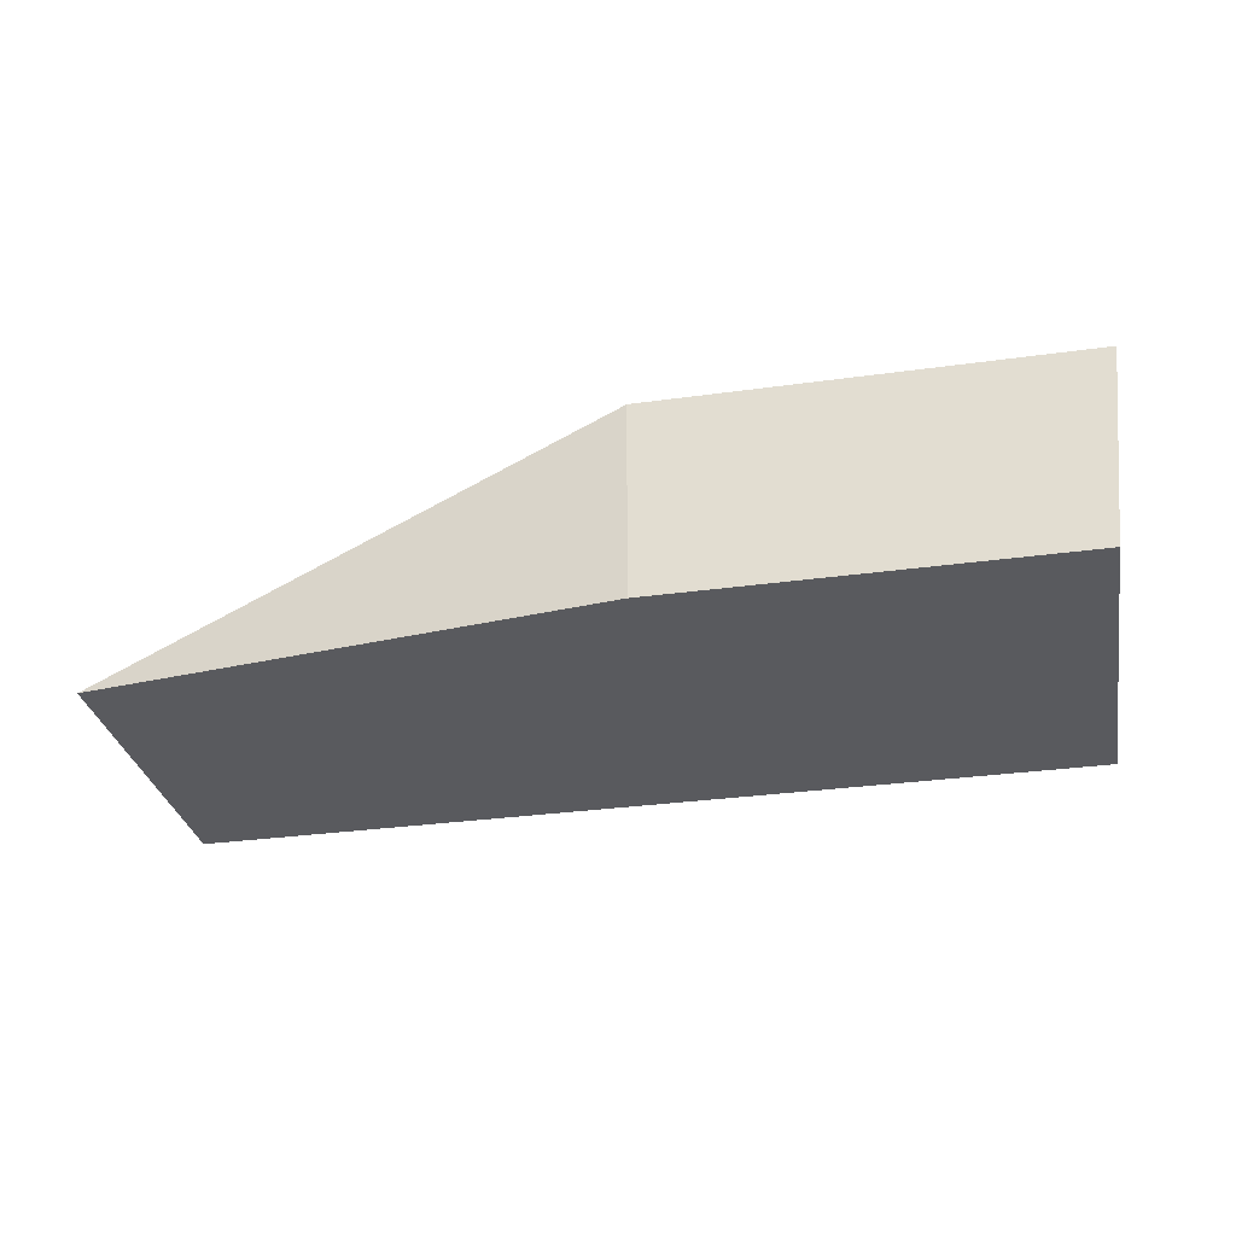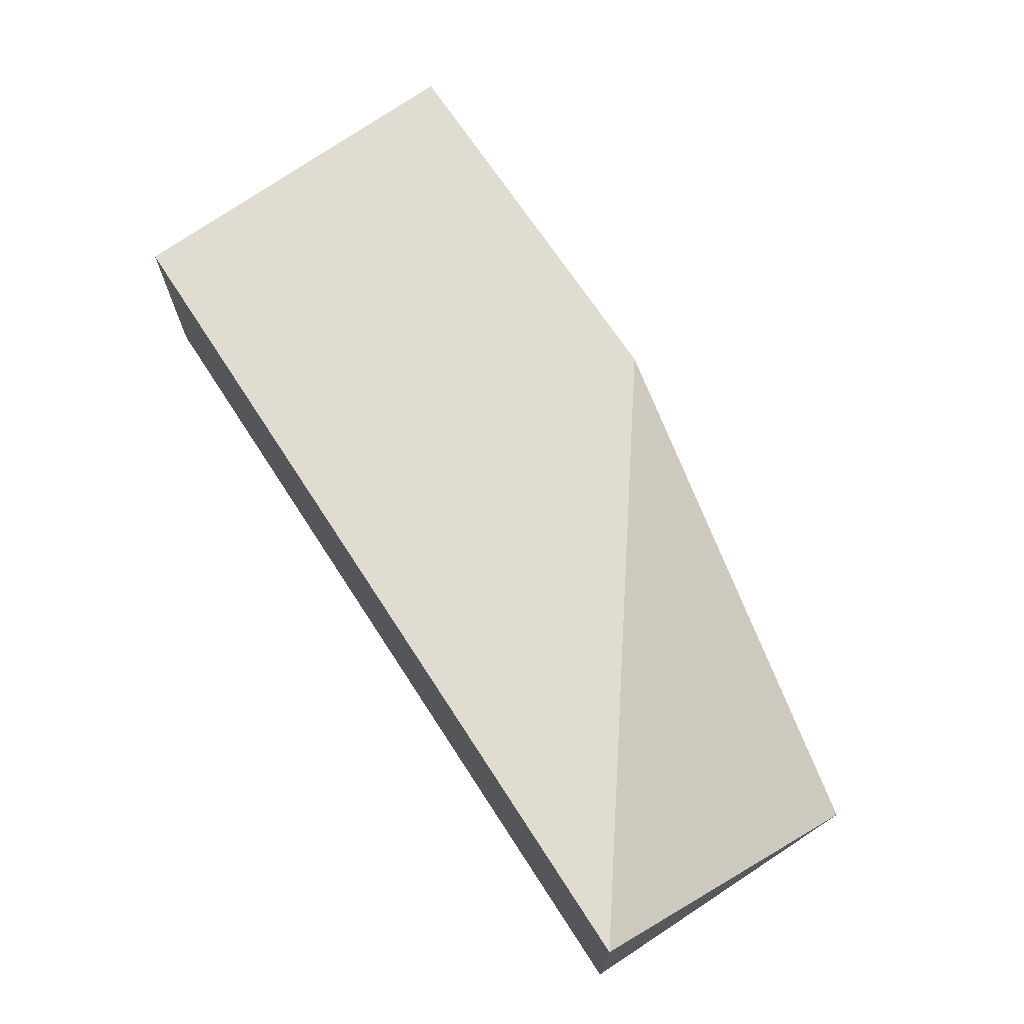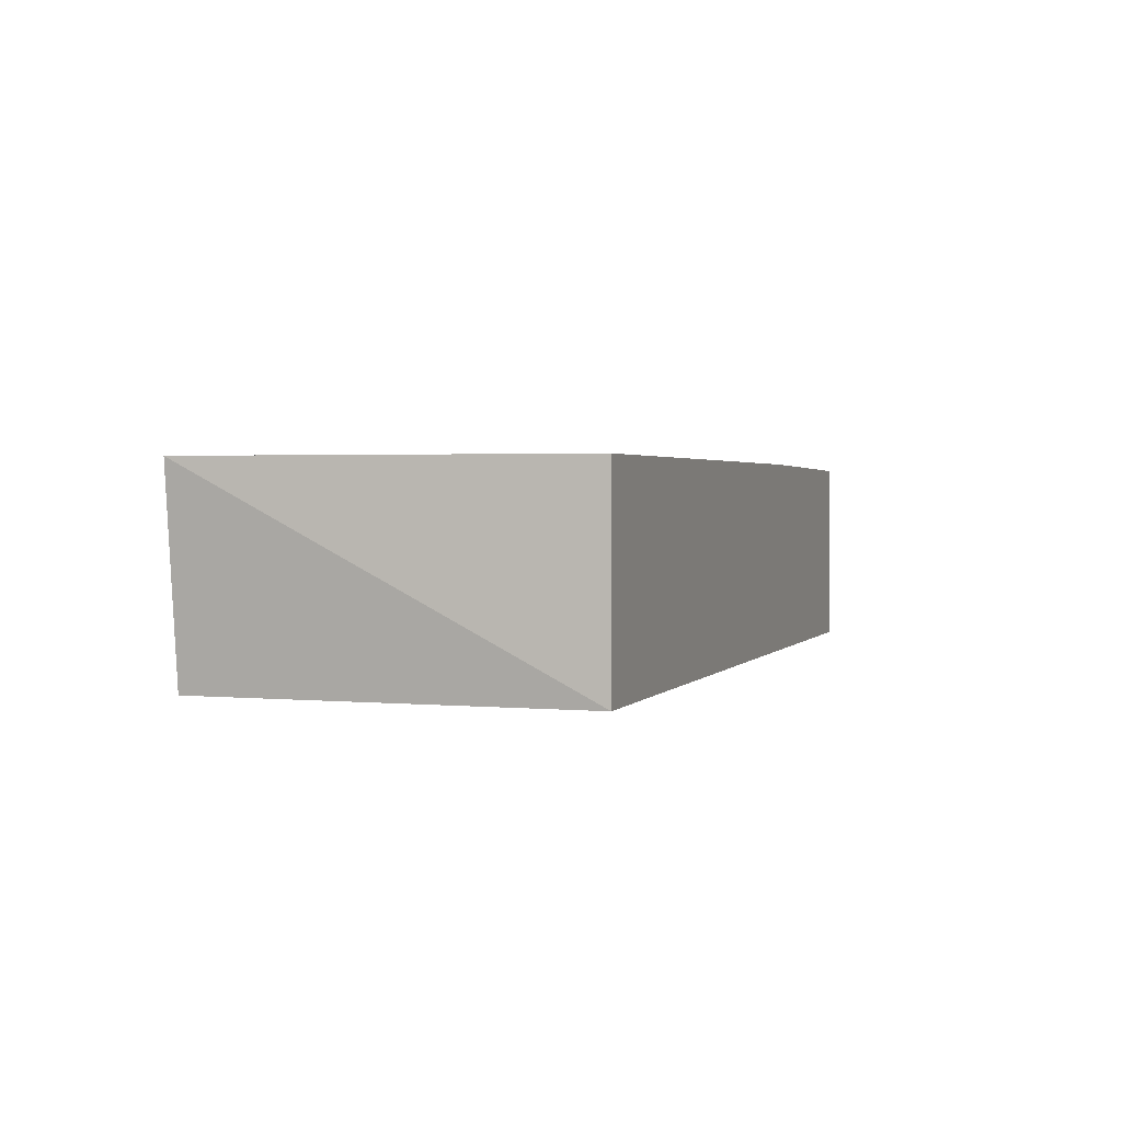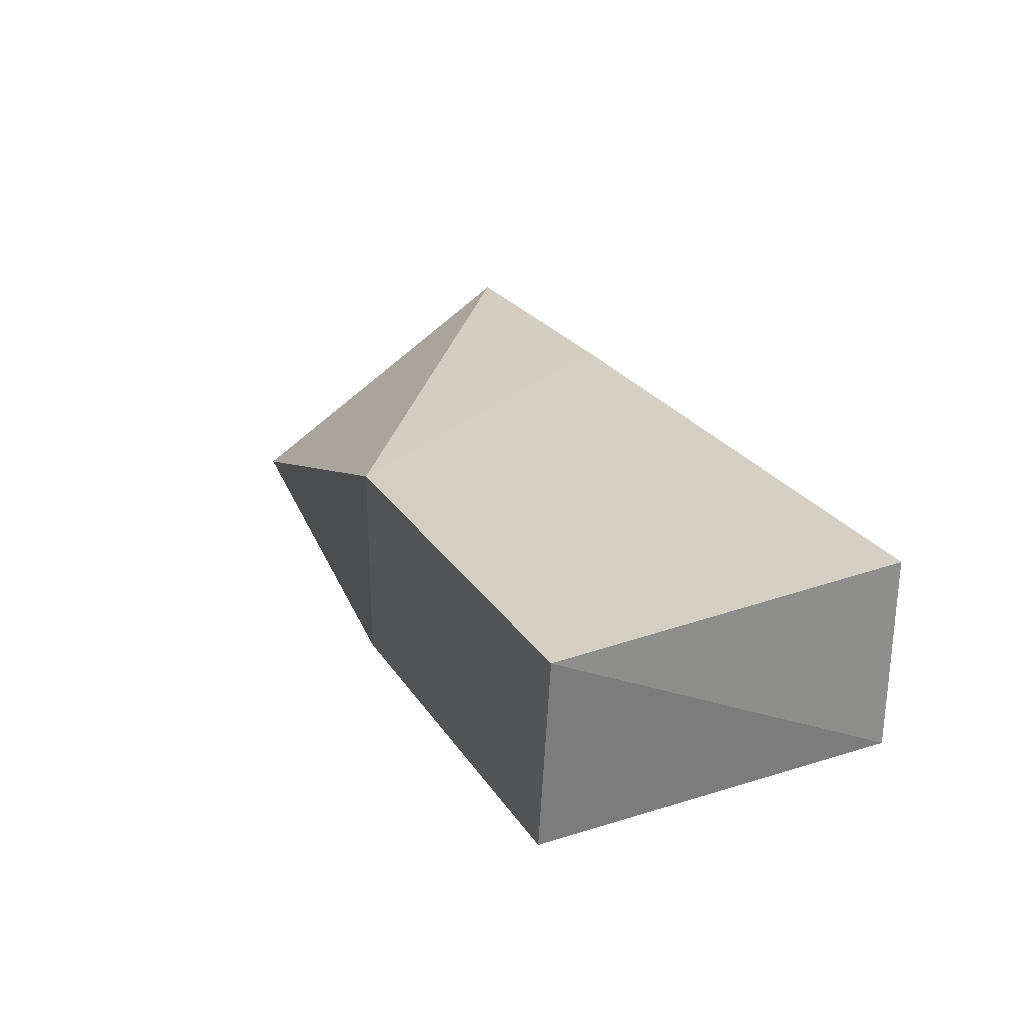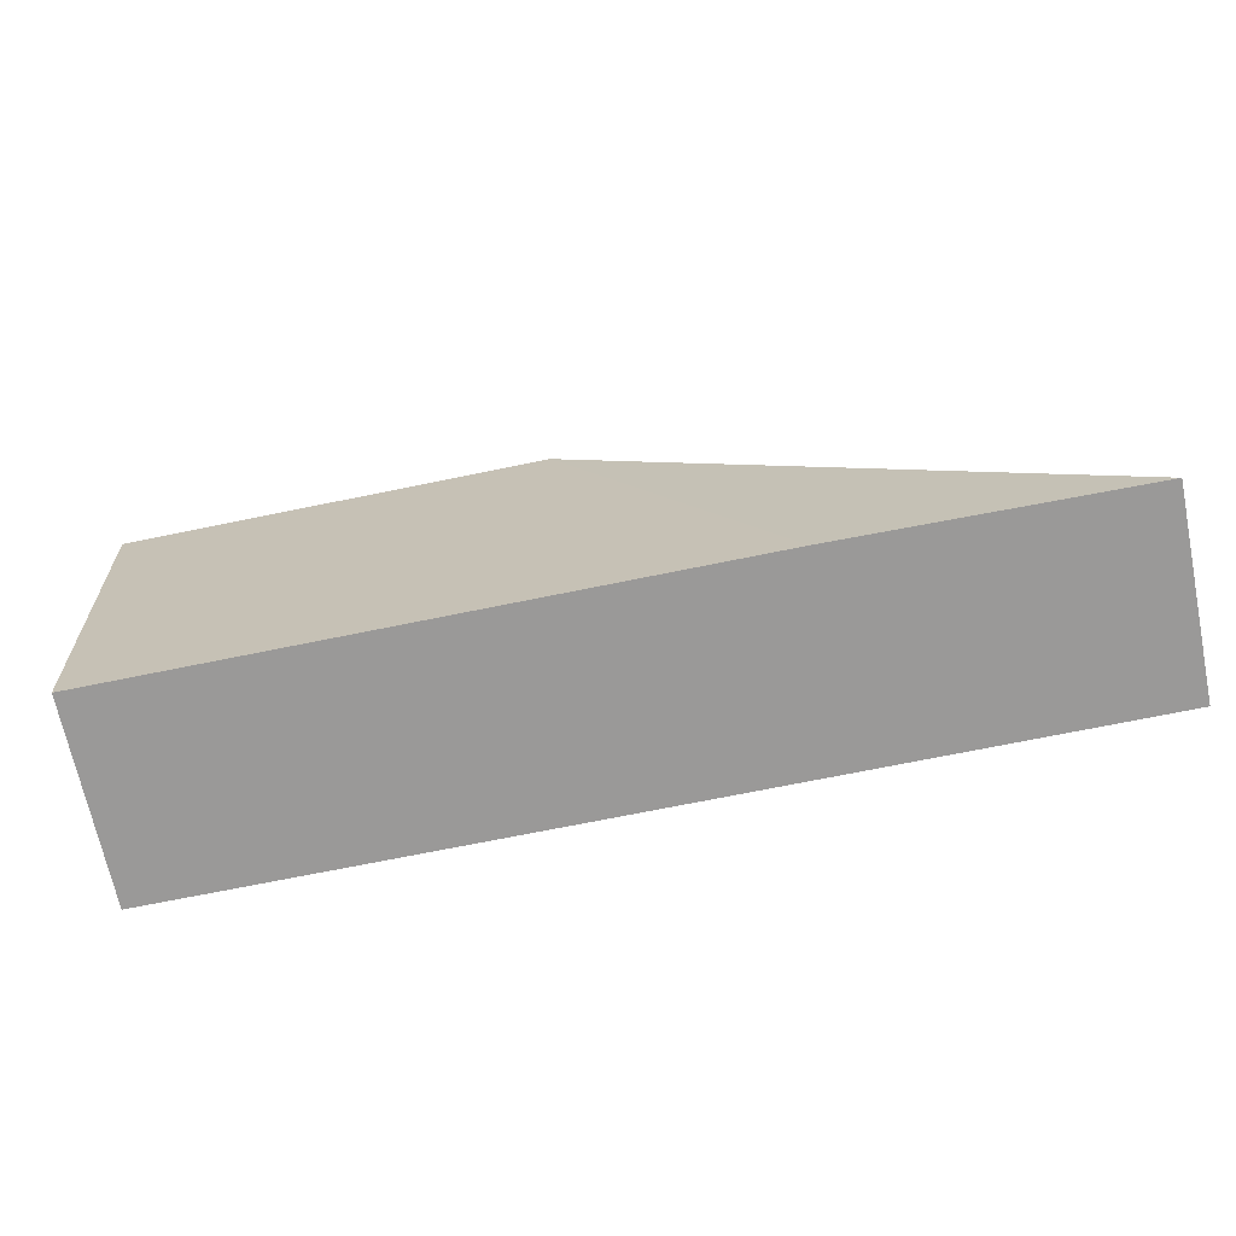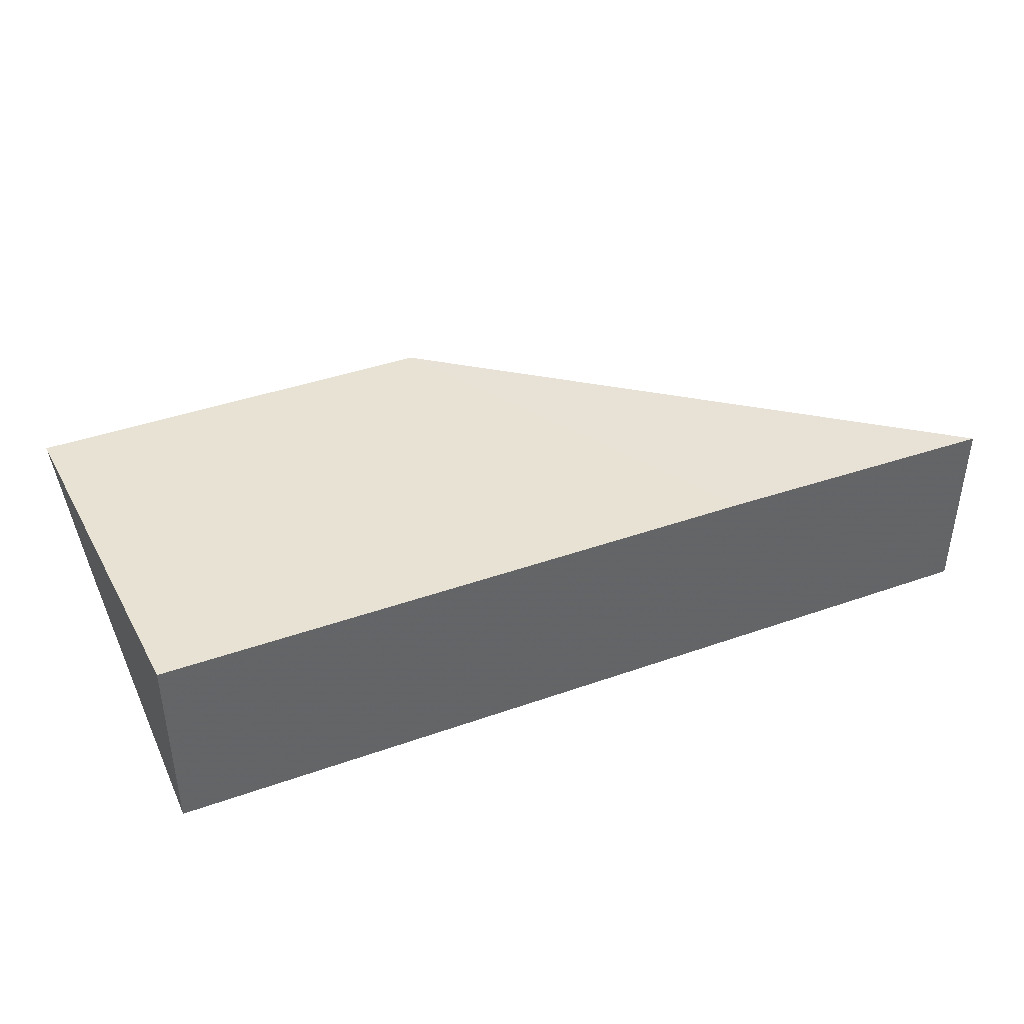
<metadata>
{"format":"obj","ext":"obj","renderer":"f3d","projection":"perspective","resolution":1024,"background":"white","views":[{"elev":-31.5,"azim":11.1,"up":"+Y"},{"elev":69.2,"azim":-123.0,"up":"+Y"},{"elev":2.0,"azim":108.5,"up":"+Y"},{"elev":25.7,"azim":64.1,"up":"+Y"},{"elev":-69.1,"azim":-168.3,"up":"+Z"},{"elev":40.7,"azim":156.6,"up":"+Y"}]}
</metadata>
<code>
v 0.008184 0.004069 0.01299
v 0.008184 0.004069 0.01467
v 0.008184 0.005109 0.01299
v 0.013 0.004069 0.01299
v 0.008184 0.004294 0.01431
v 0.01089 0.004069 0.015
v 0.01089 0.00513 0.015
v 0.00973 0.00513 0.01299
v 0.013 0.00513 0.01299
v 0.01312 0.00513 0.015
v 0.01301 0.004069 0.015
f 1 2 5
f 1 5 3
f 1 3 8
f 1 8 9
f 1 9 4
f 1 4 11
f 1 11 6
f 1 6 2
f 2 6 7
f 2 7 5
f 3 5 7
f 3 7 8
f 4 9 10
f 4 10 11
f 6 11 10
f 6 10 7
f 7 10 9
f 7 9 8

</code>
